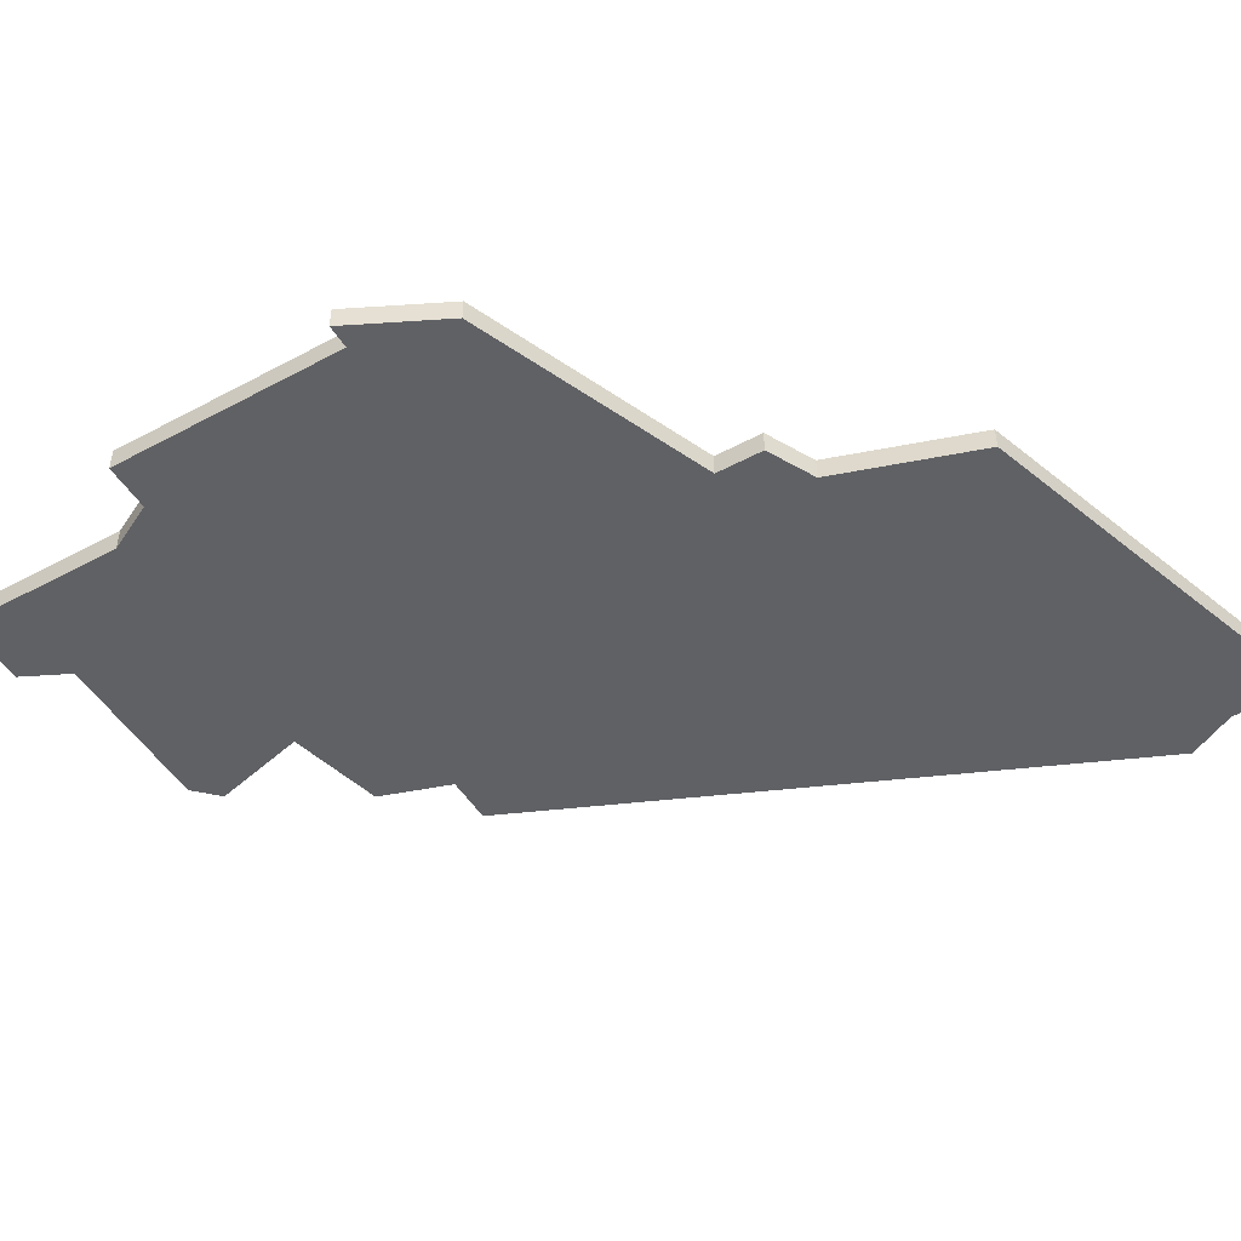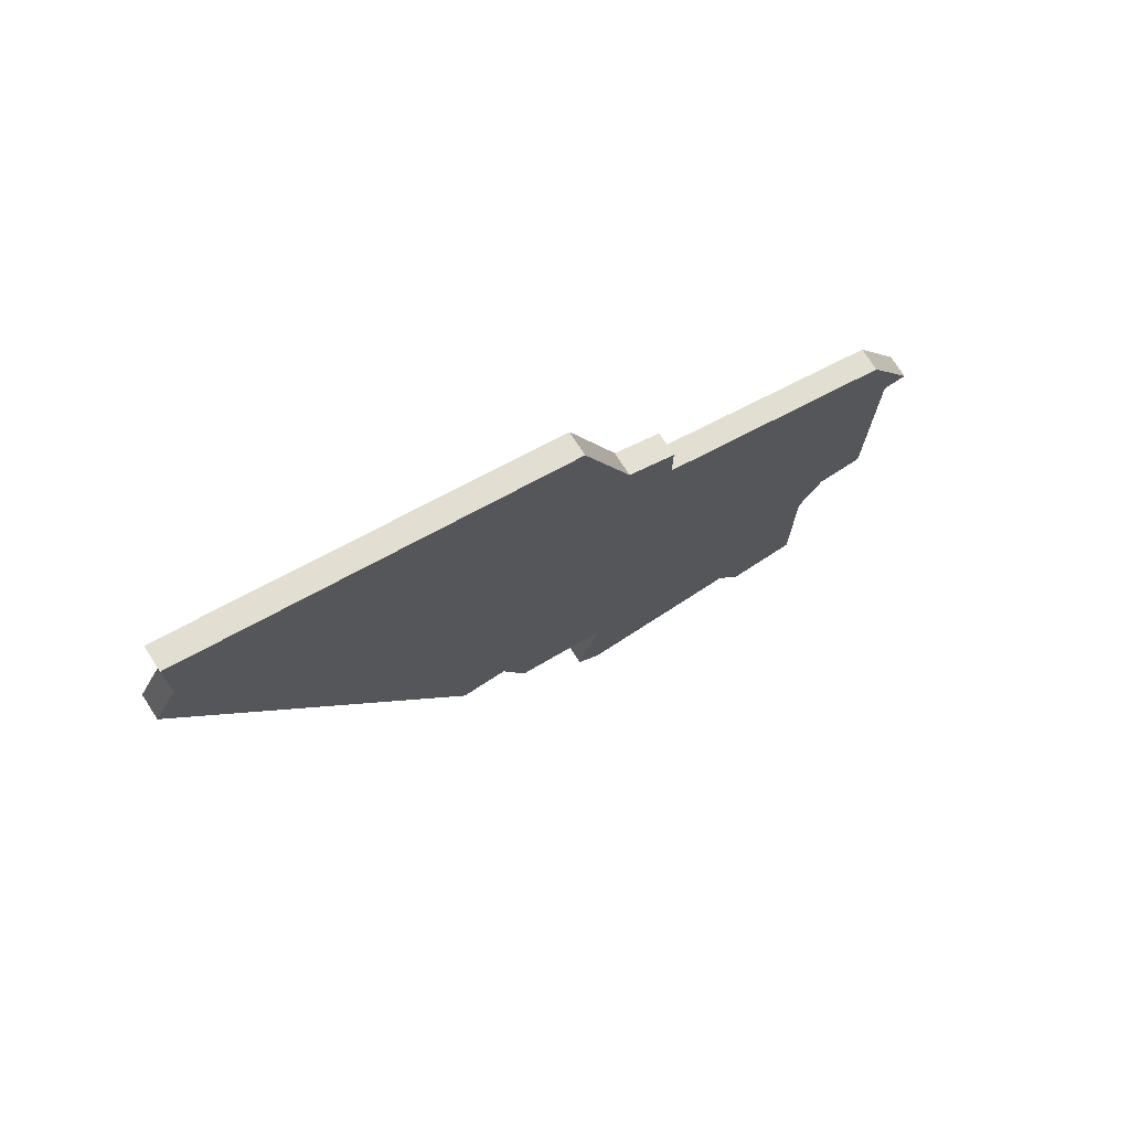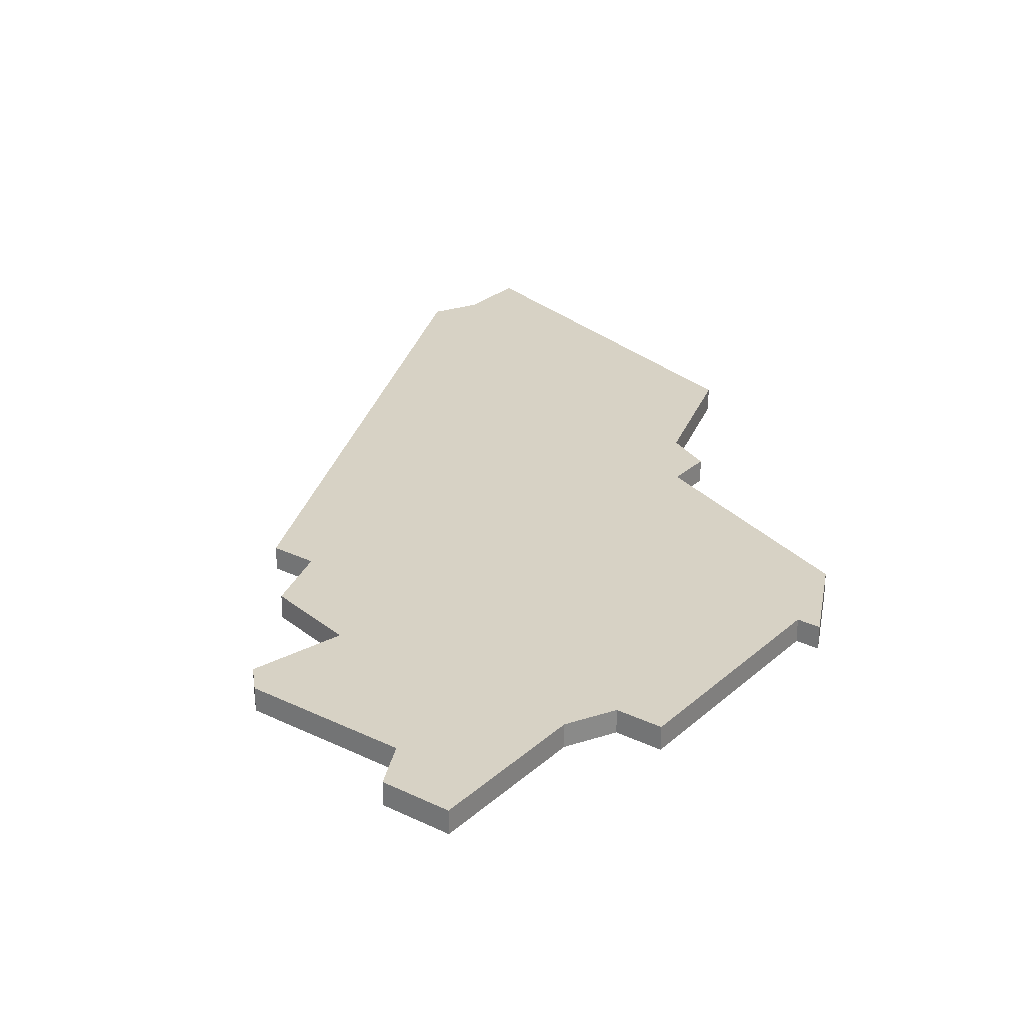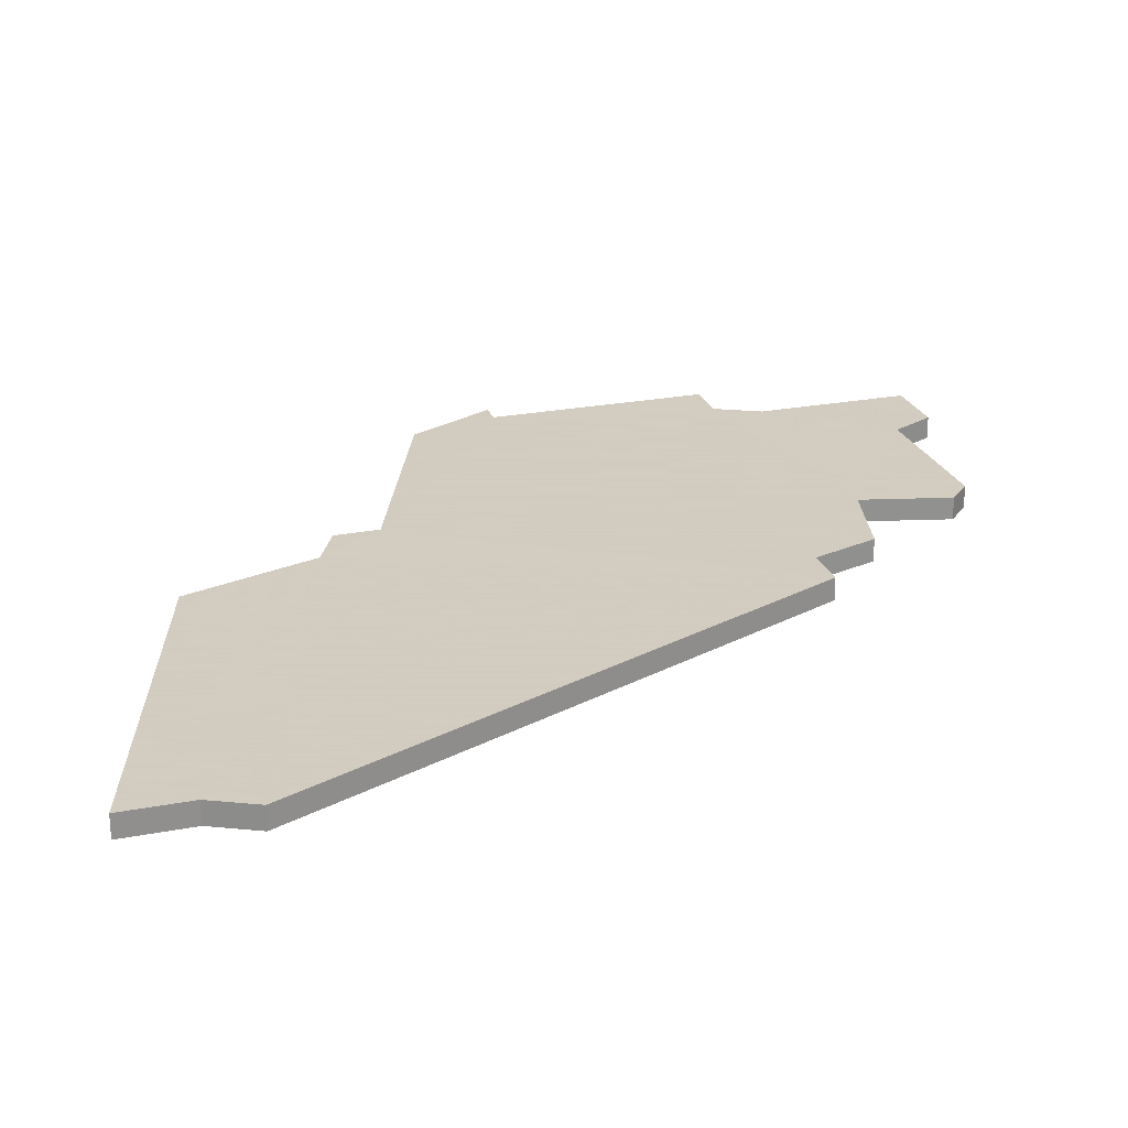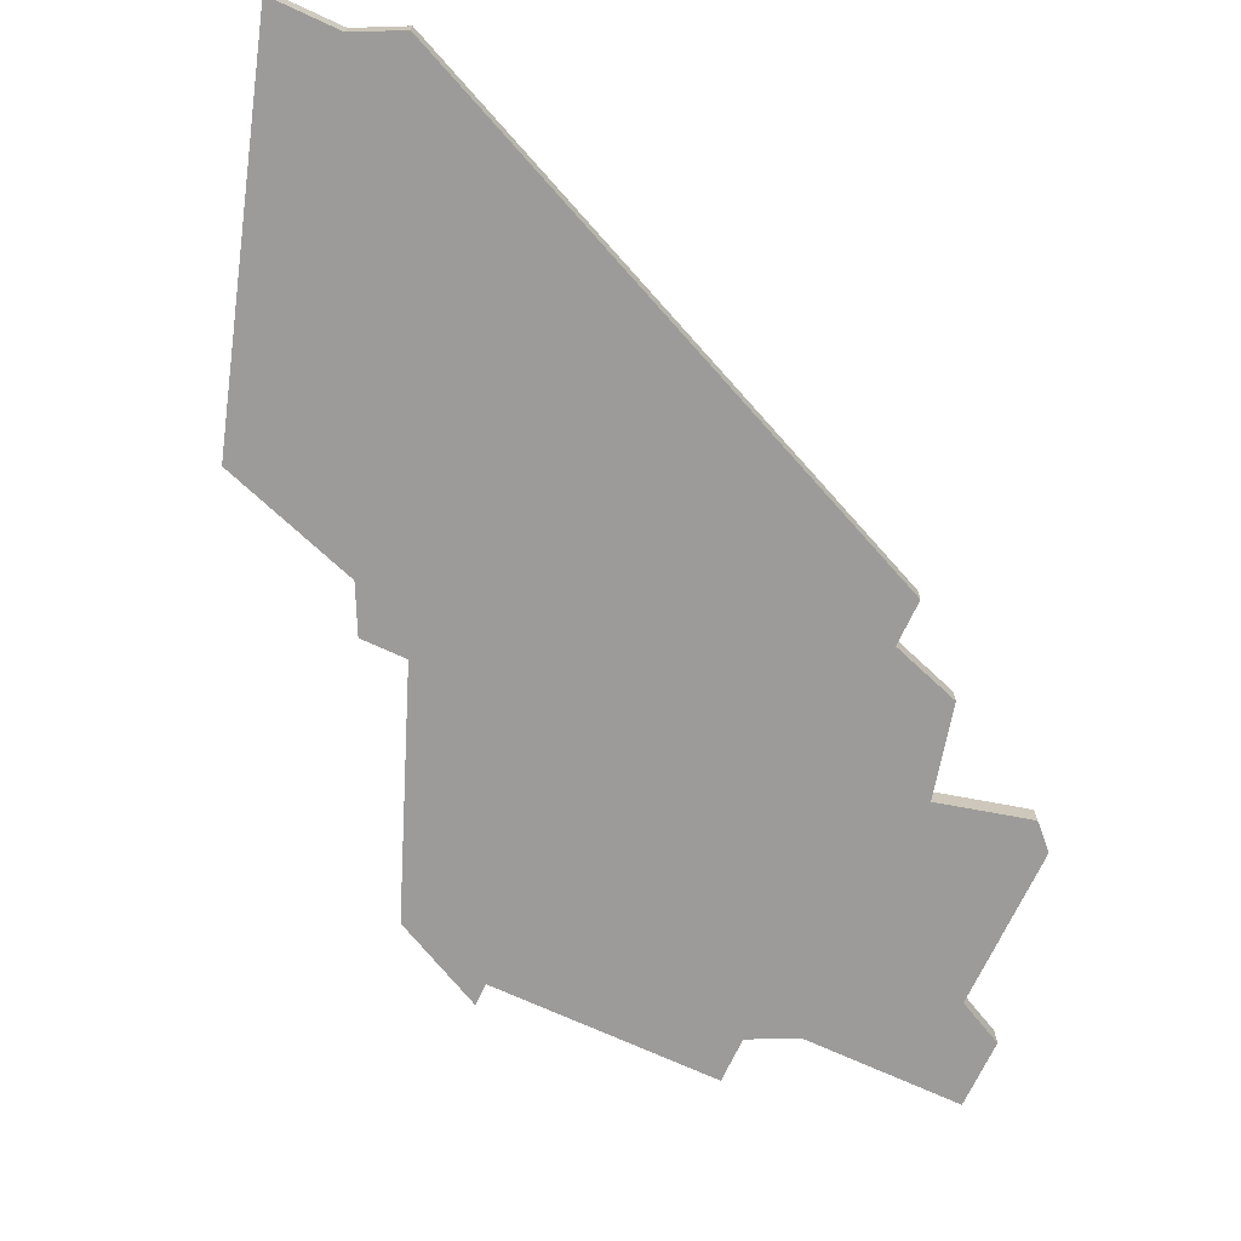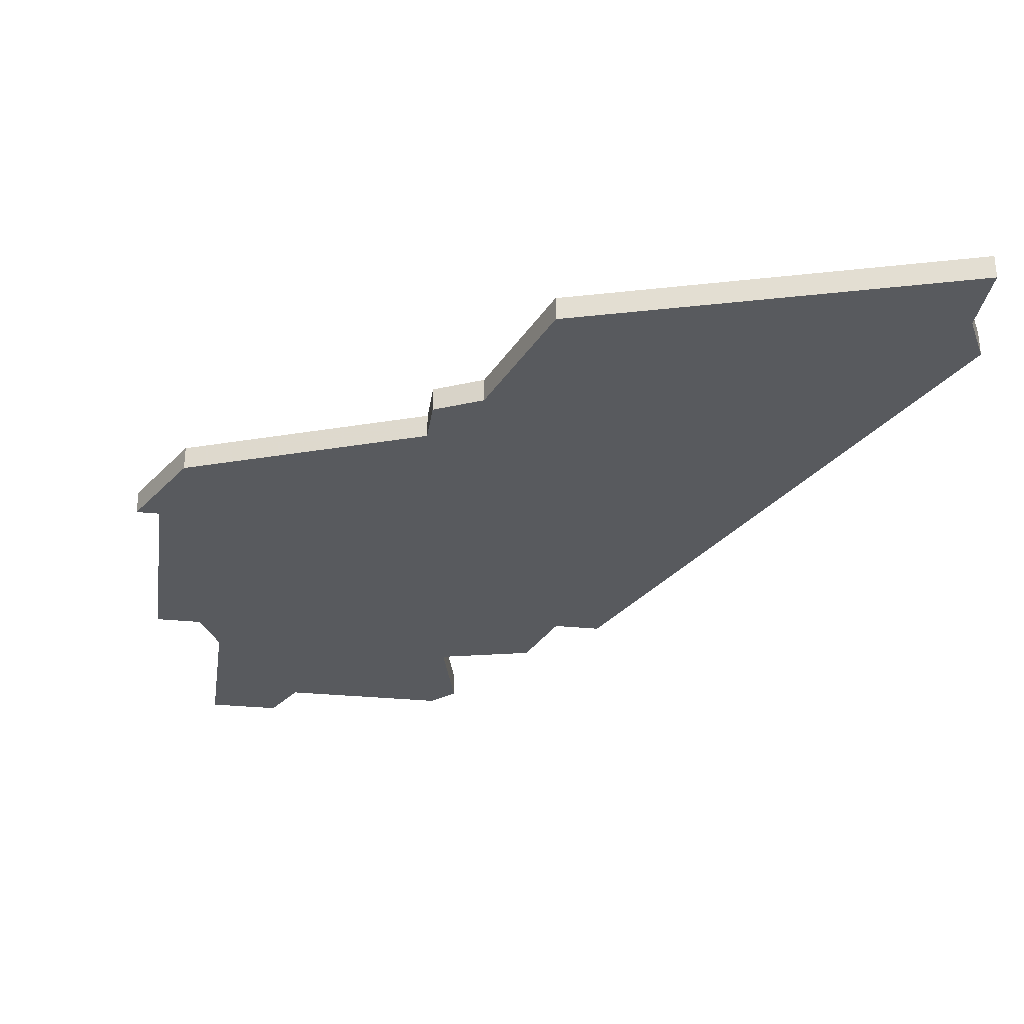
<metadata>
{"format":"obj","ext":"obj","renderer":"f3d","projection":"perspective","resolution":1024,"background":"white","views":[{"elev":-49.3,"azim":120.8,"up":"+Z"},{"elev":75.4,"azim":-32.8,"up":"+Y"},{"elev":27.2,"azim":36.7,"up":"+Z"},{"elev":24.3,"azim":-107.5,"up":"+Z"},{"elev":-69.8,"azim":-114.9,"up":"+Z"},{"elev":-30.7,"azim":171.9,"up":"+Z"}]}
</metadata>
<code>
v 3278 -401 0
v 3278 -401 1
v 3278 -396 0
v 3278 -396 1
v 3286 -403 0
v 3286 -403 1
v 3261 -365 0
v 3261 -365 1
v 3261 -362 0
v 3261 -362 1
v 3277 -400 0
v 3277 -400 1
v 3277 -367 0
v 3277 -367 1
v 3285 -401 0
v 3285 -401 1
v 3260 -367 0
v 3260 -367 1
v 3293 -384 0
v 3293 -384 1
v 3292 -384 0
v 3292 -384 1
v 3292 -394 0
v 3292 -394 1
v 3291 -380 0
v 3291 -380 1
v 3274 -395 0
v 3274 -395 1
v 3290 -394 0
v 3290 -394 1
v 3273 -392 0
v 3273 -392 1
v 3281 -374 0
v 3281 -374 1
v 3281 -376 0
v 3281 -376 1
v 3289 -400 0
v 3289 -400 1
v 3289 -403 0
v 3289 -403 1
v 3289 -396 0
v 3289 -396 1
v 3271 -392 0
v 3271 -392 1
v 3279 -373 0
v 3279 -373 1
f 3 1 11
f 3 31 35
f 3 27 31
f 13 17 7
f 13 7 9
f 17 13 45
f 43 35 31
f 45 43 17
f 35 43 45
f 15 1 3
f 5 15 37
f 39 5 37
f 41 3 29
f 15 41 37
f 3 21 29
f 21 35 25
f 45 33 35
f 25 19 21
f 21 3 35
f 21 23 29
f 15 3 41
f 12 2 4
f 36 32 4
f 32 28 4
f 8 18 14
f 10 8 14
f 46 14 18
f 32 36 44
f 18 44 46
f 46 44 36
f 4 2 16
f 38 16 6
f 38 6 40
f 30 4 42
f 38 42 16
f 30 22 4
f 26 36 22
f 36 34 46
f 22 20 26
f 36 4 22
f 30 24 22
f 42 4 16
f 8 10 7
f 7 10 9
f 18 8 17
f 17 8 7
f 44 18 43
f 43 18 17
f 32 44 31
f 31 44 43
f 28 32 27
f 27 32 31
f 4 28 3
f 3 28 27
f 12 4 11
f 11 4 3
f 2 12 1
f 1 12 11
f 16 2 15
f 15 2 1
f 6 16 5
f 5 16 15
f 40 6 39
f 39 6 5
f 38 40 37
f 37 40 39
f 42 38 41
f 41 38 37
f 30 42 29
f 29 42 41
f 24 30 23
f 23 30 29
f 22 24 21
f 21 24 23
f 20 22 19
f 19 22 21
f 26 20 25
f 25 20 19
f 36 26 35
f 35 26 25
f 34 36 33
f 33 36 35
f 46 34 45
f 45 34 33
f 10 14 9
f 9 14 13
f 14 46 13
f 13 46 45

</code>
